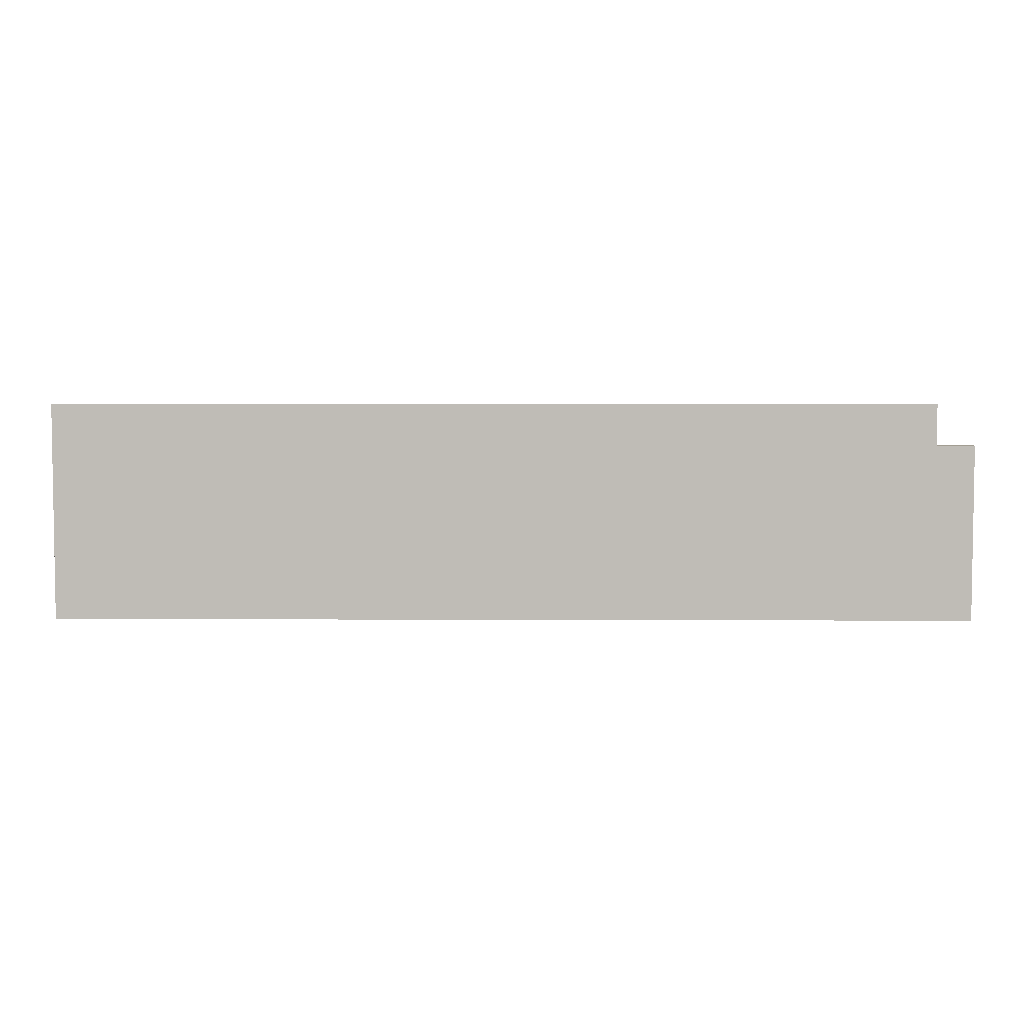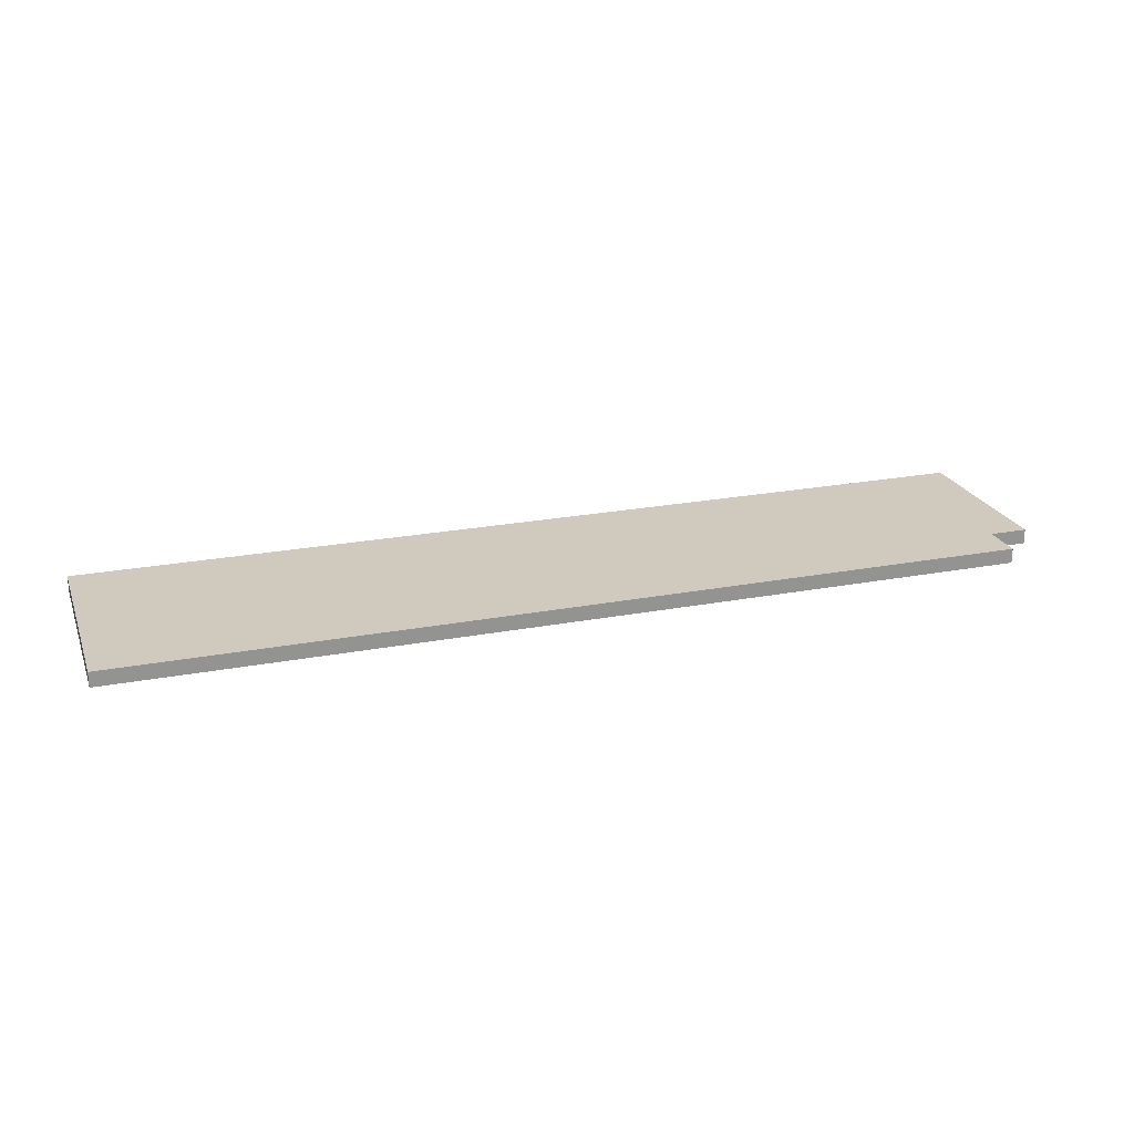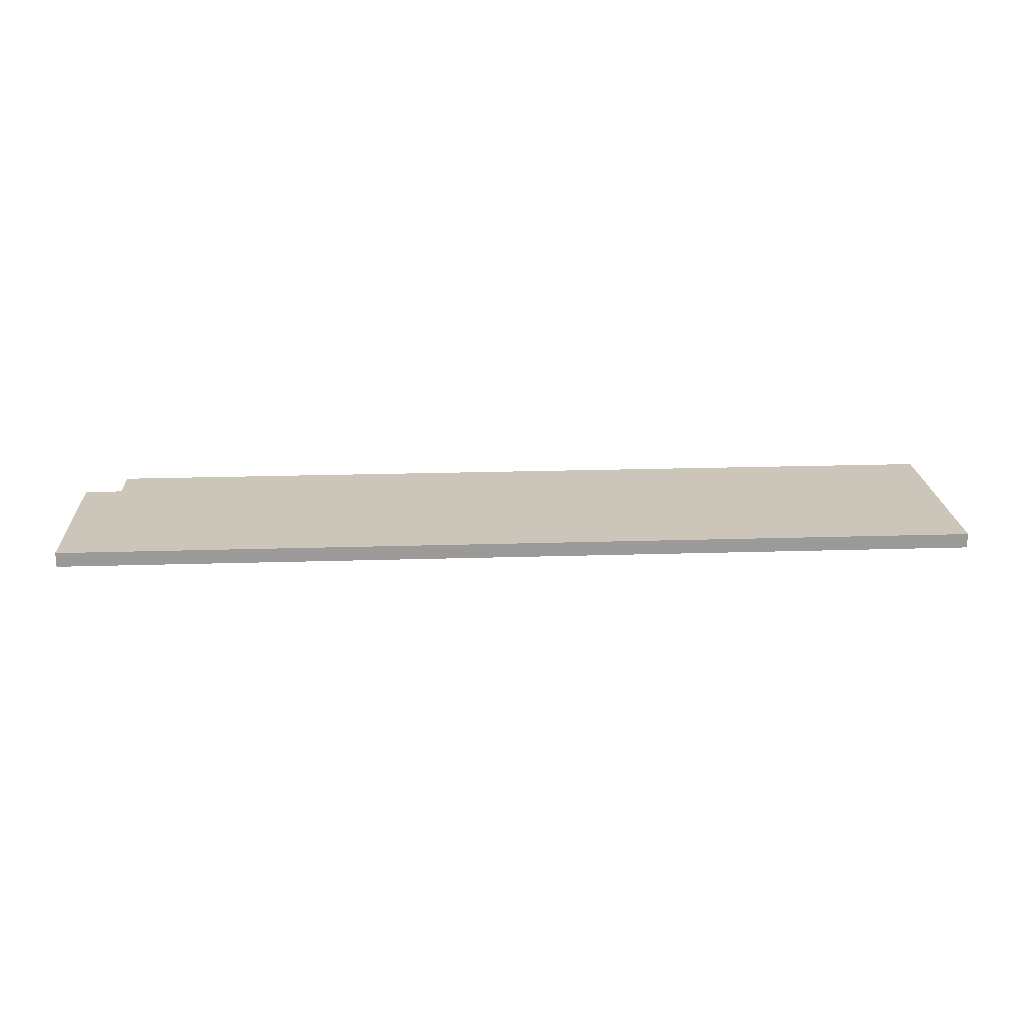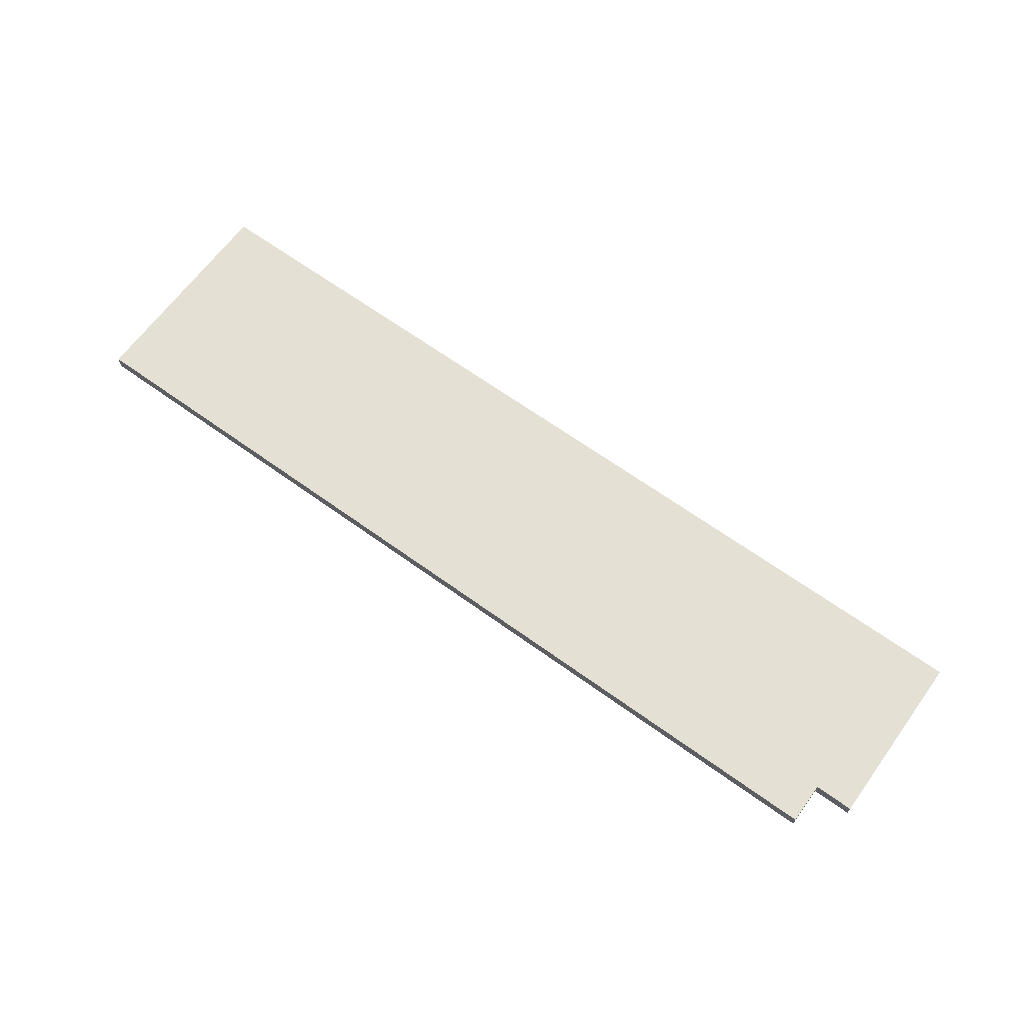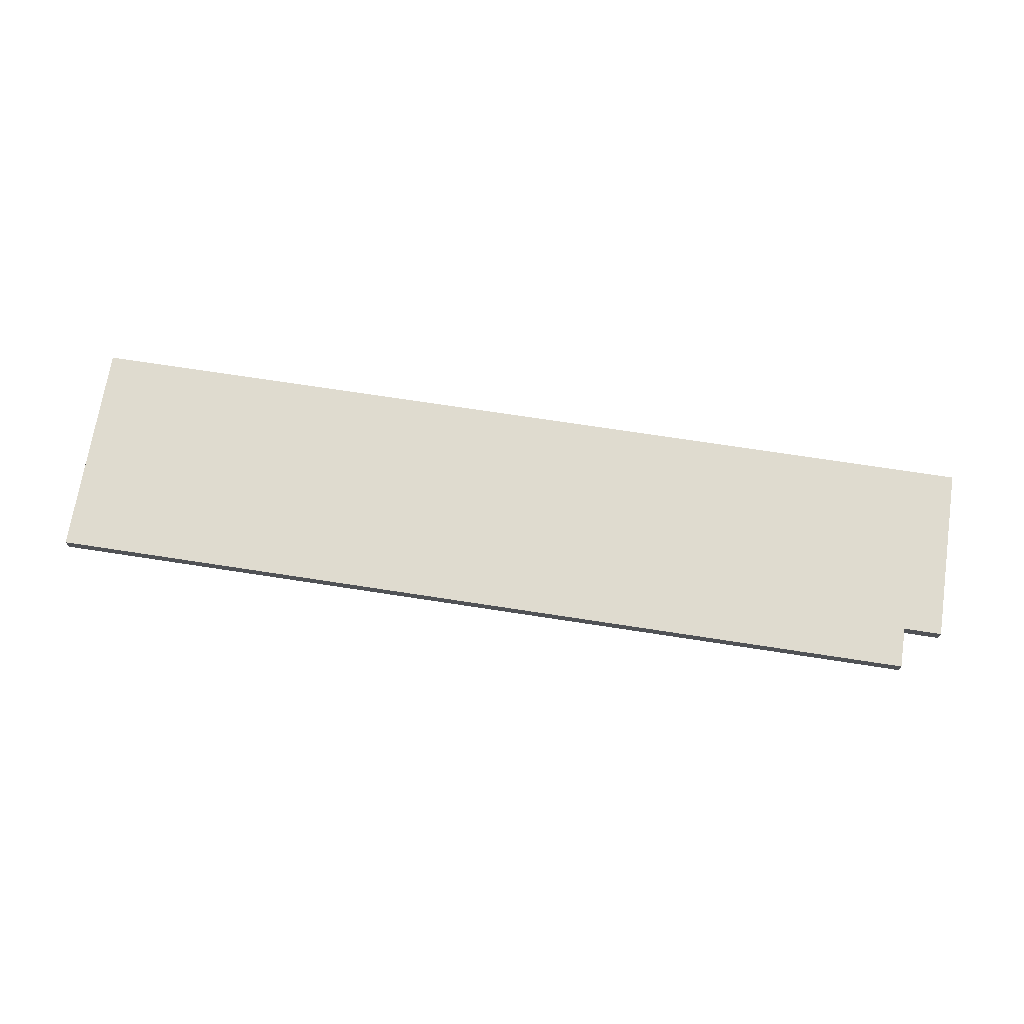
<metadata>
{"format":"obj","ext":"obj","renderer":"f3d","projection":"perspective","resolution":1024,"background":"white","views":[{"elev":4.9,"azim":0.8,"up":"+Z"},{"elev":22.8,"azim":-18.1,"up":"+Y"},{"elev":20.9,"azim":176.8,"up":"+Y"},{"elev":65.3,"azim":36.0,"up":"+Y"},{"elev":70.3,"azim":8.8,"up":"+Y"}]}
</metadata>
<code>
g product-4658af52-cb9c-43fb-9529-84a44b588cde-body
v -1.675 -1.996 15.07
v 9.595 -1.996 15.07
v 9.595 -1.996 17.22
v 9.132 -1.996 17.22
v 9.132 -1.996 17.72
v -1.675 -1.996 17.72
v -1.675 -1.996 15.07
v 9.595 -1.996 15.07
v 9.595 -1.816 15.07
v -1.675 -1.816 15.07
v 9.595 -1.996 15.07
v 9.595 -1.816 15.07
v 9.595 -1.816 17.22
v 9.595 -1.996 17.22
v 9.595 -1.816 17.22
v 9.132 -1.816 17.22
v 9.132 -1.996 17.22
v 9.595 -1.996 17.22
v 9.132 -1.816 17.22
v 9.132 -1.996 17.22
v 9.132 -1.996 17.72
v 9.132 -1.816 17.72
v -1.675 -1.816 17.72
v -1.675 -1.996 17.72
v 9.132 -1.816 17.72
v 9.132 -1.996 17.72
v -1.675 -1.816 15.07
v -1.675 -1.816 17.72
v -1.675 -1.996 17.72
v -1.675 -1.996 15.07
v 9.595 -1.816 15.07
v -1.675 -1.816 15.07
v -1.675 -1.816 17.72
v 9.132 -1.816 17.72
v 9.132 -1.816 17.22
v 9.595 -1.816 17.22
f 5 6 4
f 6 1 4
f 3 4 2
f 4 1 2
f 9 8 7
f 10 9 7
f 13 14 12
f 14 11 12
f 16 17 15
f 17 18 15
f 20 22 21
f 20 19 22
f 24 25 23
f 24 26 25
f 28 27 30
f 29 28 30
f 35 36 31
f 34 35 33
f 35 31 32
f 33 35 32

</code>
